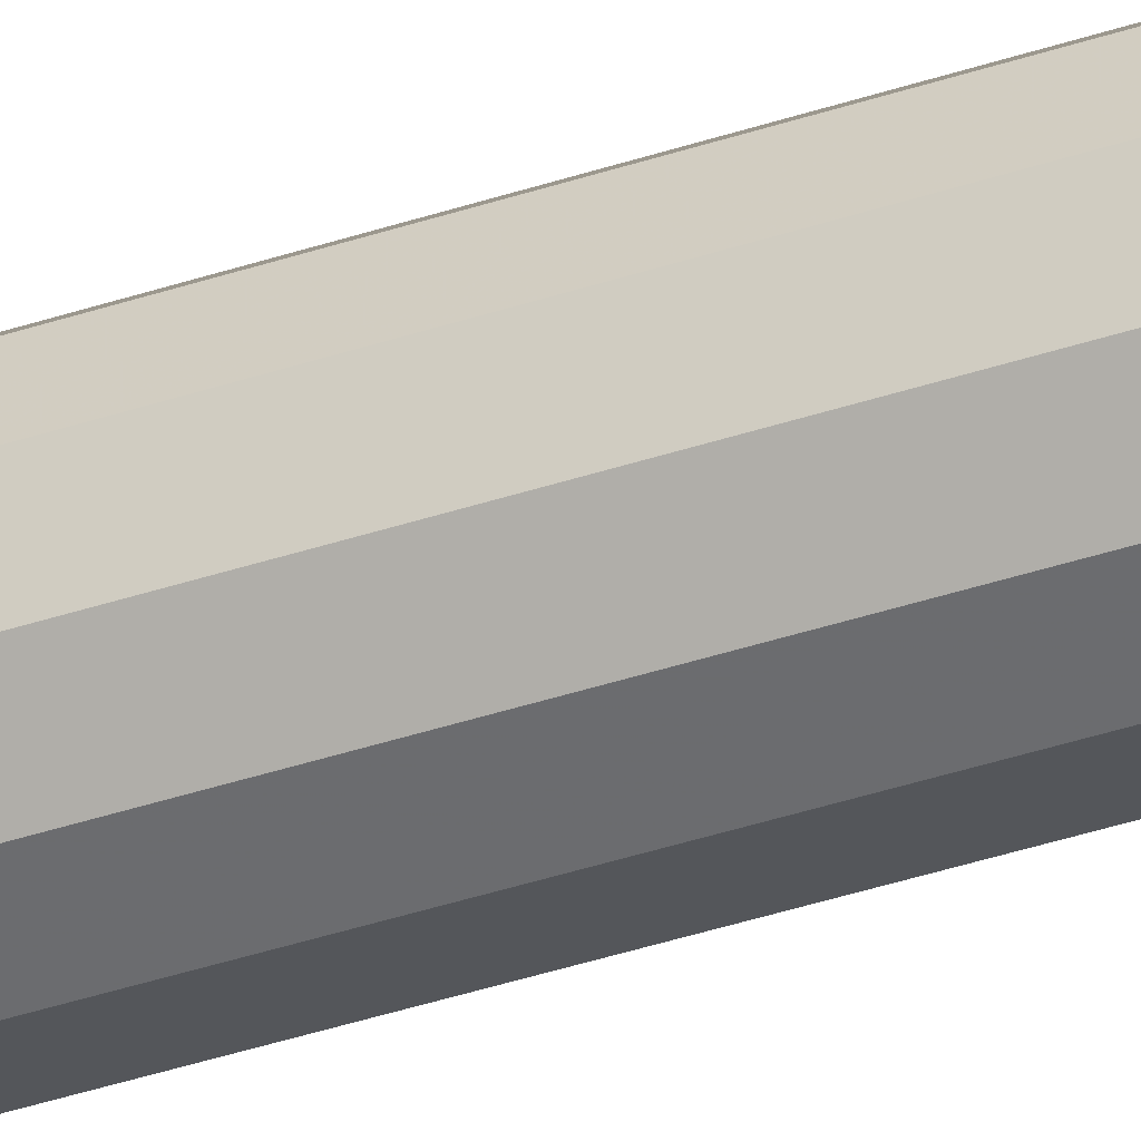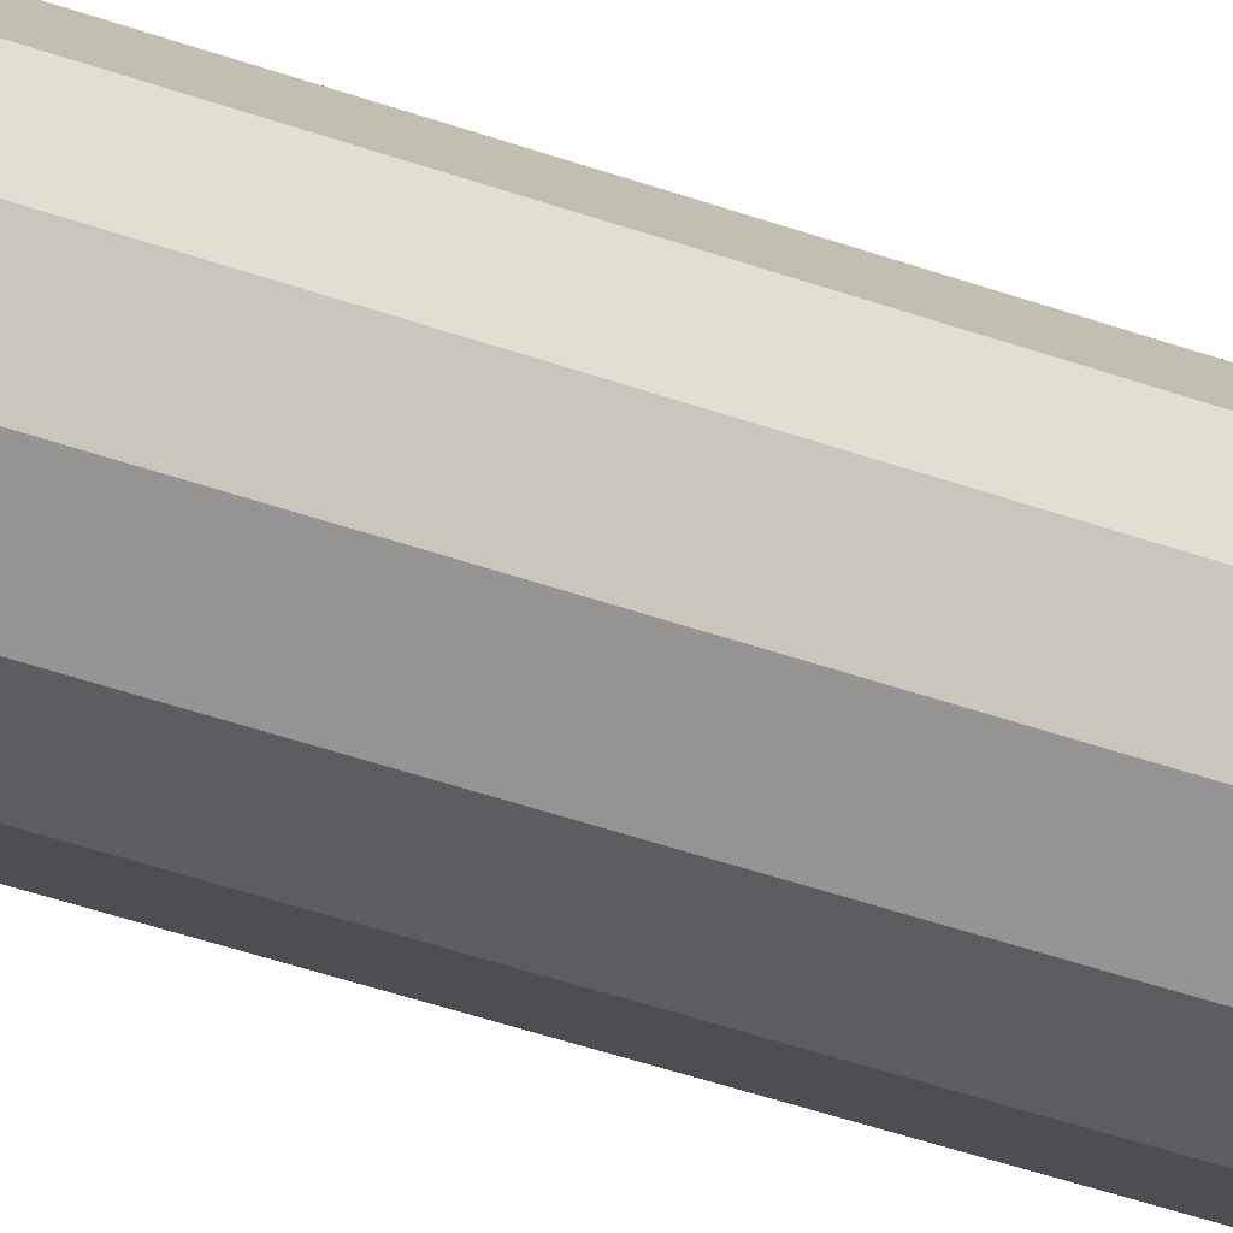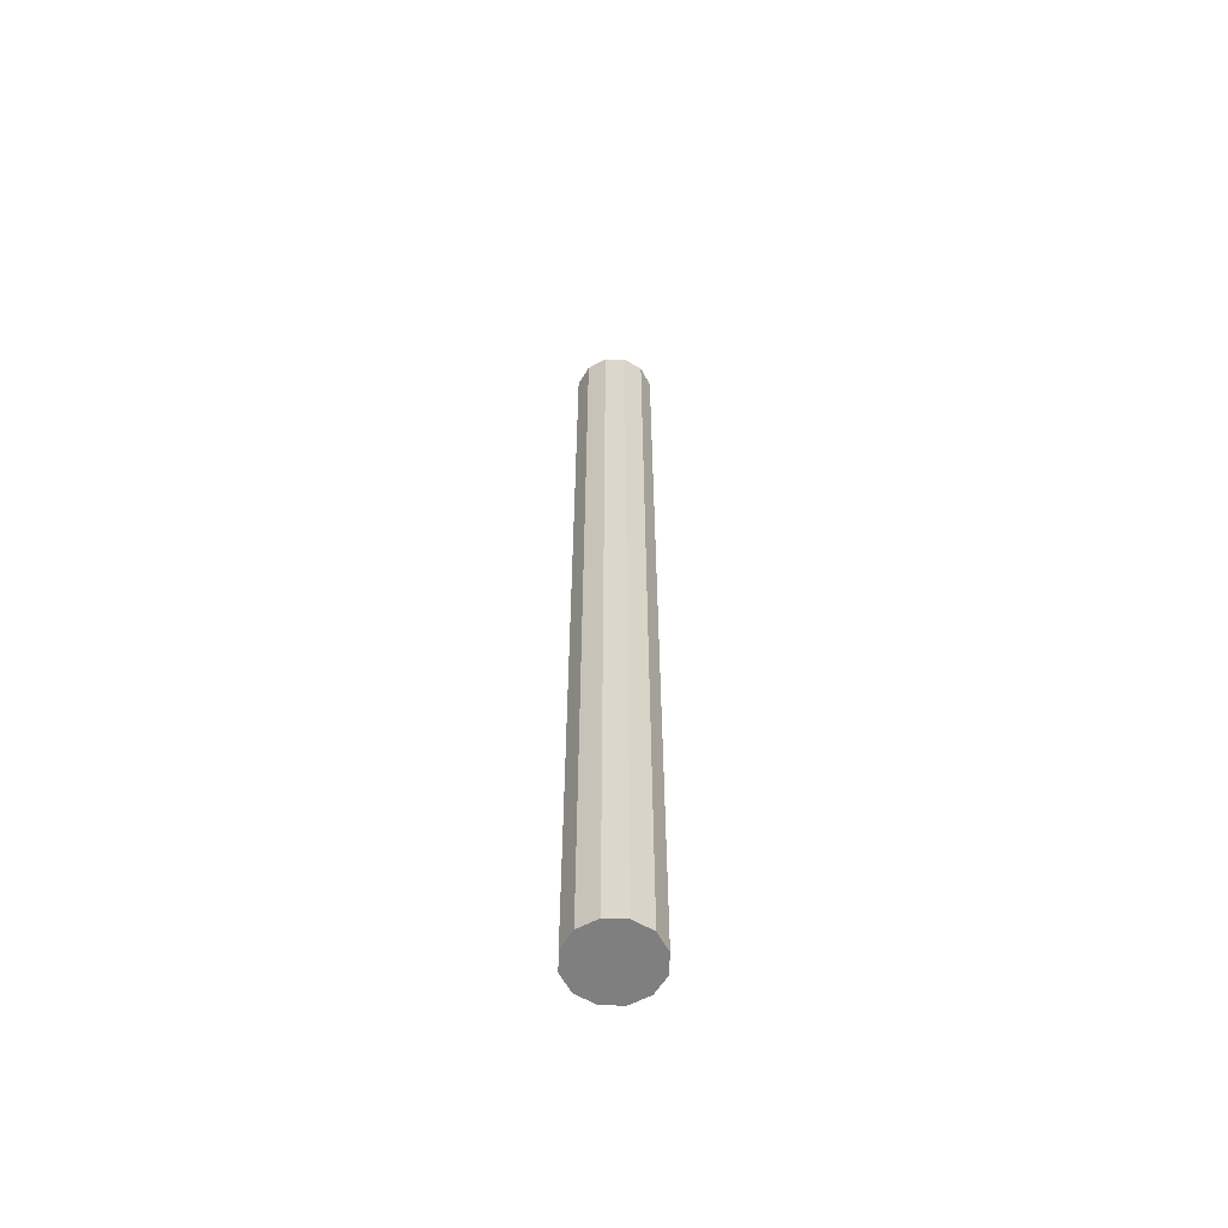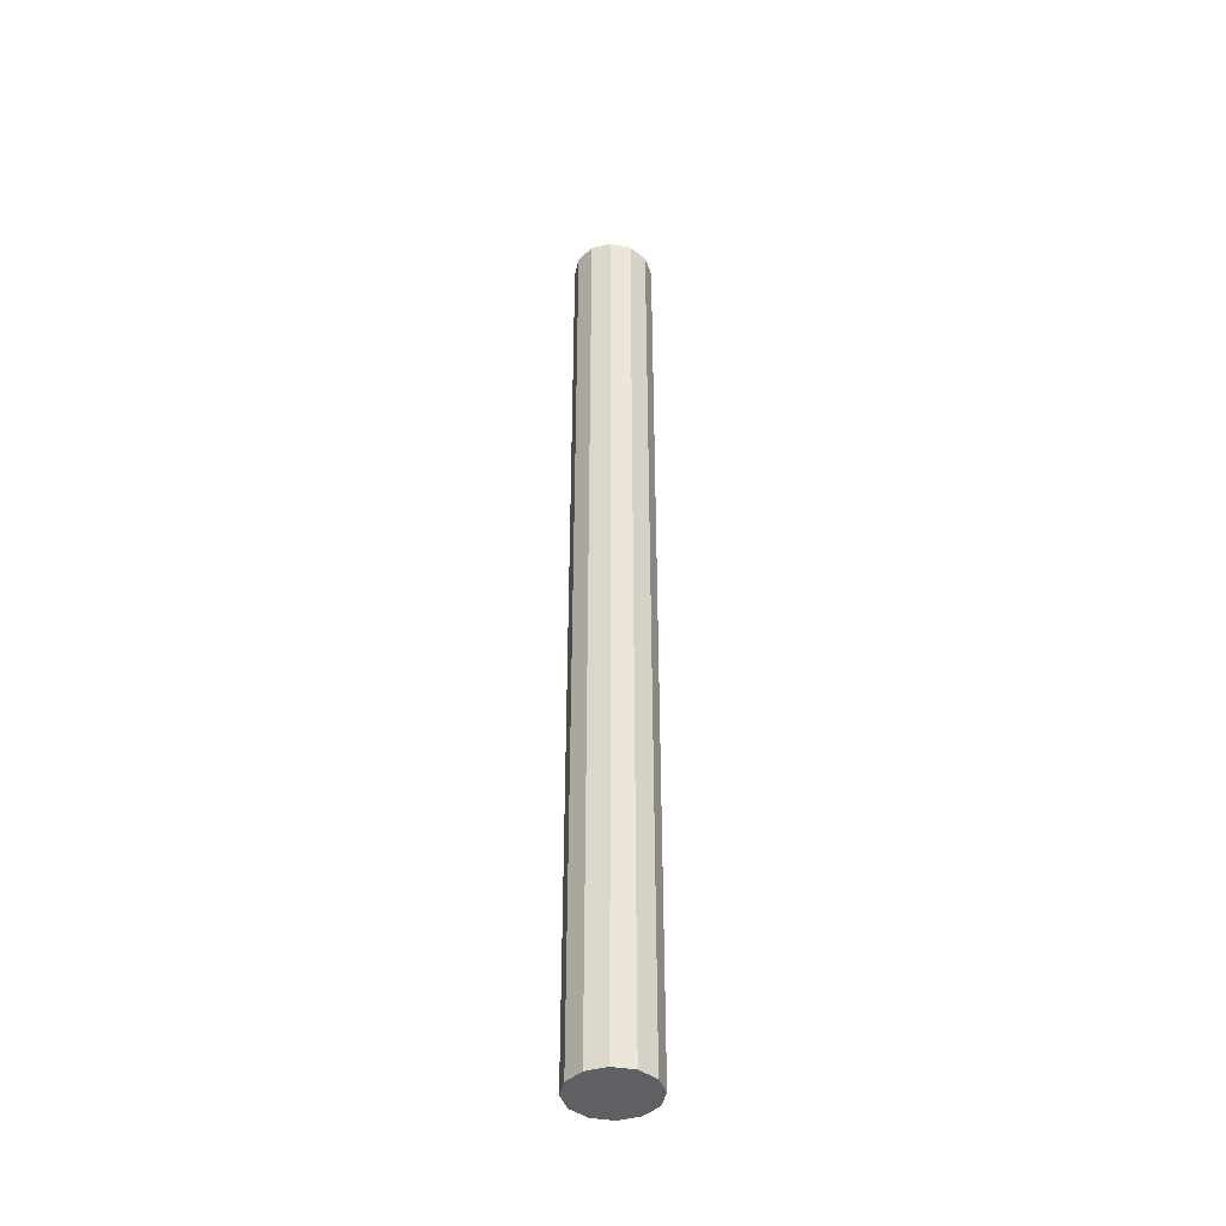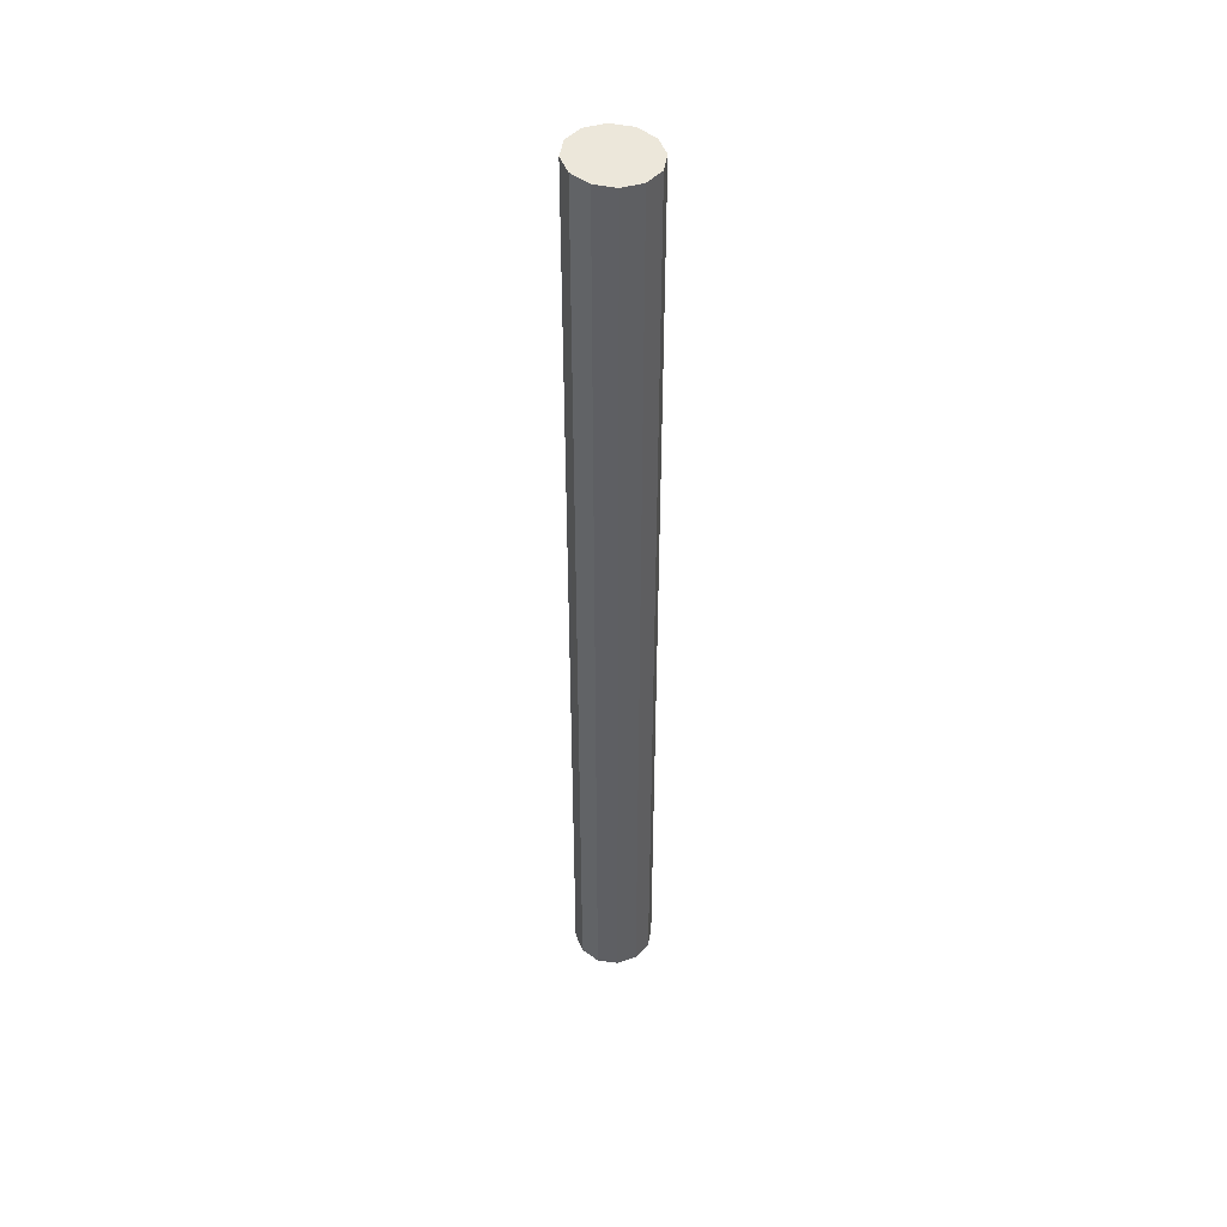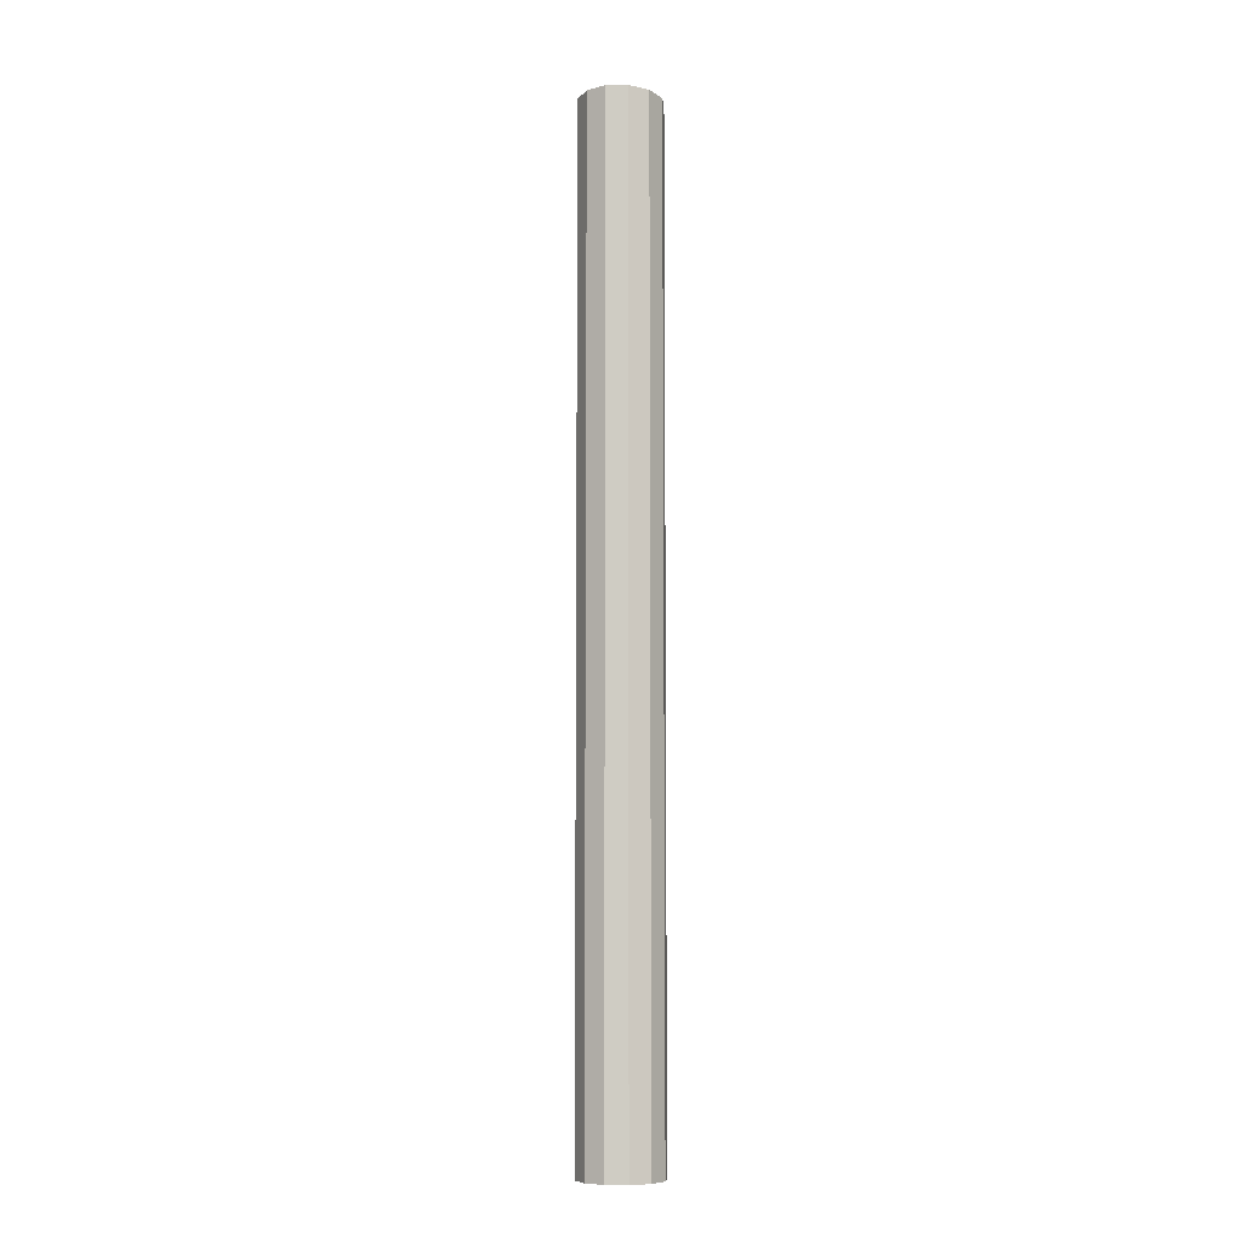
<metadata>
{"format":"obj","ext":"obj","renderer":"f3d","projection":"perspective","resolution":1024,"background":"white","views":[{"elev":-40.5,"azim":-67.8,"up":"+Y"},{"elev":-27.2,"azim":57.5,"up":"+Y"},{"elev":-59.7,"azim":-16.7,"up":"+Z"},{"elev":-42.1,"azim":93.3,"up":"+Z"},{"elev":45.5,"azim":144.2,"up":"+Z"},{"elev":-8.0,"azim":50.5,"up":"+Z"}]}
</metadata>
<code>
v -1.041 -0.5632 -0.0237
v -1.058 -0.5588 -0.0237
v -1.07 -0.5467 -0.0237
v -1.074 -0.5302 -0.0237
v -1.07 -0.5137 -0.0237
v -1.058 -0.5016 -0.0237
v -1.041 -0.4972 -0.0237
v -1.025 -0.5016 -0.0237
v -1.012 -0.5137 -0.0237
v -1.008 -0.5302 -0.0237
v -1.012 -0.5467 -0.0237
v -1.025 -0.5588 -0.0237
v -1.041 -0.5632 0.768
v -1.058 -0.5588 0.7675
v -1.07 -0.5467 0.7667
v -1.074 -0.5302 0.7657
v -1.07 -0.5137 0.7648
v -1.058 -0.5016 0.7643
v -1.041 -0.4972 0.7643
v -1.025 -0.5016 0.7648
v -1.012 -0.5137 0.7657
v -1.008 -0.5302 0.7667
v -1.012 -0.5467 0.7675
v -1.025 -0.5588 0.768
f 1 14 2
f 14 1 13
f 2 15 3
f 15 2 14
f 3 16 4
f 16 3 15
f 4 17 5
f 17 4 16
f 5 18 6
f 18 5 17
f 6 19 7
f 19 6 18
f 7 20 8
f 20 7 19
f 8 21 9
f 21 8 20
f 9 22 10
f 22 9 21
f 10 23 11
f 23 10 22
f 11 24 12
f 24 11 23
f 12 13 1
f 13 12 24
f 1 11 12
f 1 10 11
f 1 9 10
f 1 8 9
f 1 7 8
f 1 6 7
f 1 5 6
f 1 4 5
f 1 3 4
f 2 3 1
f 13 17 15
f 13 23 21
f 17 19 18
f 24 23 13
f 22 21 23
f 21 19 17
f 16 15 17
f 13 21 17
f 13 15 14
f 20 19 21

</code>
